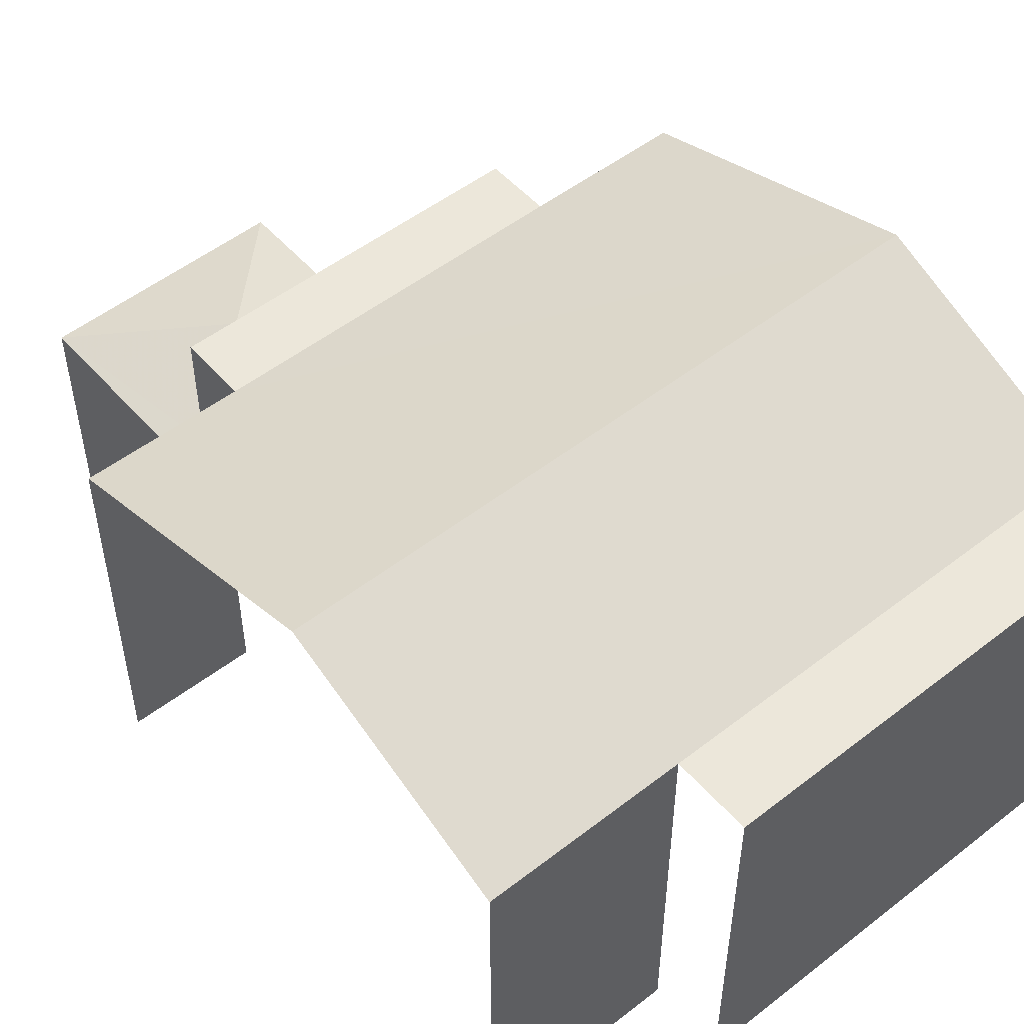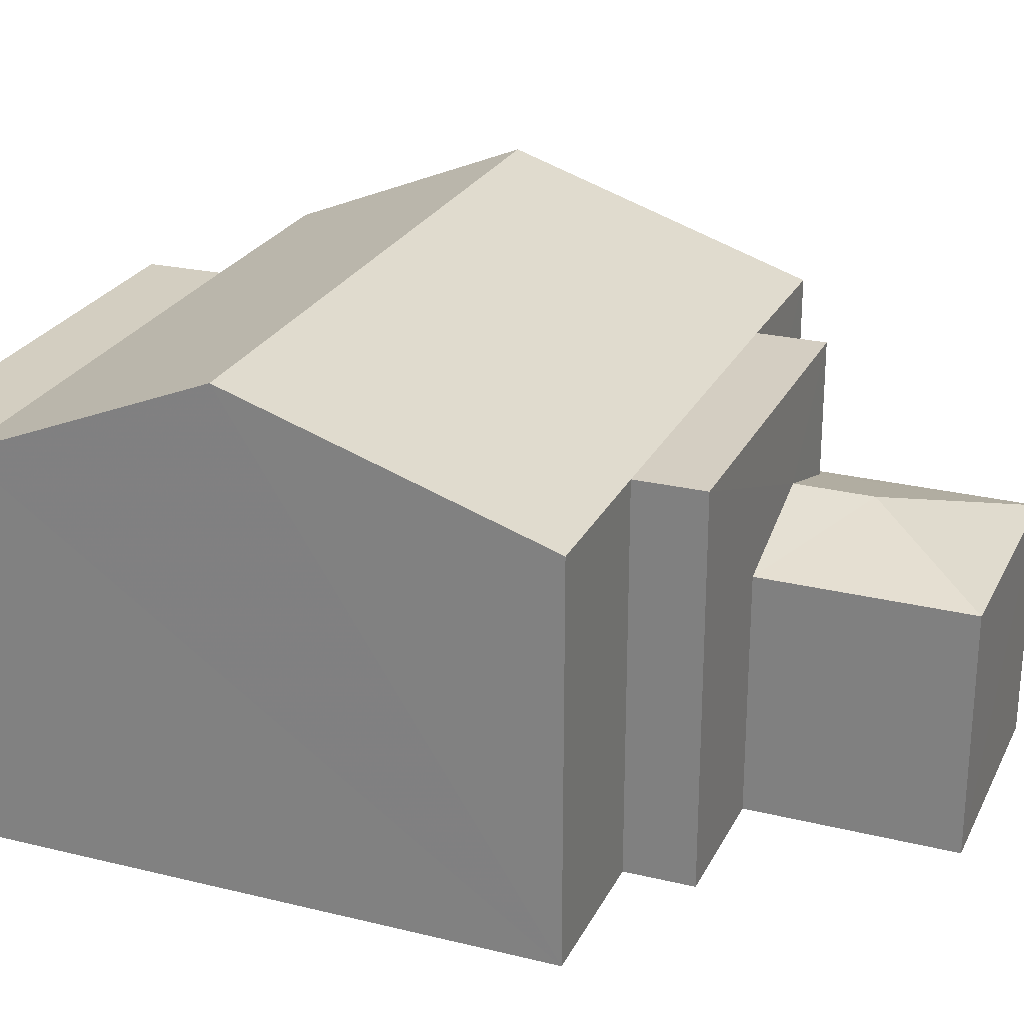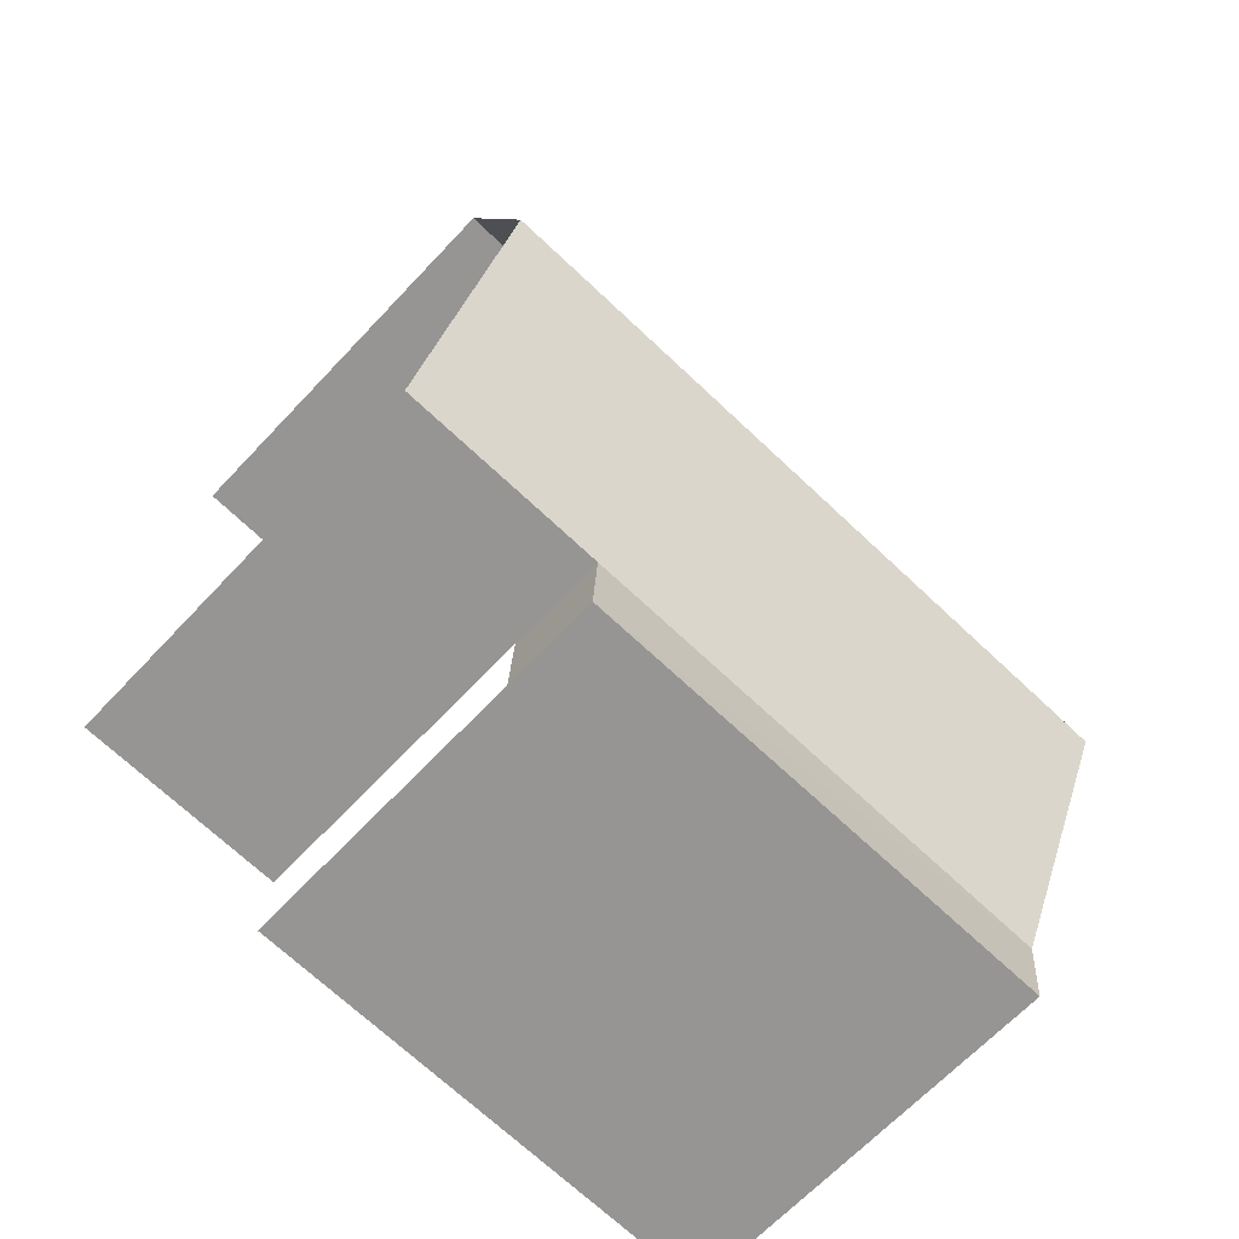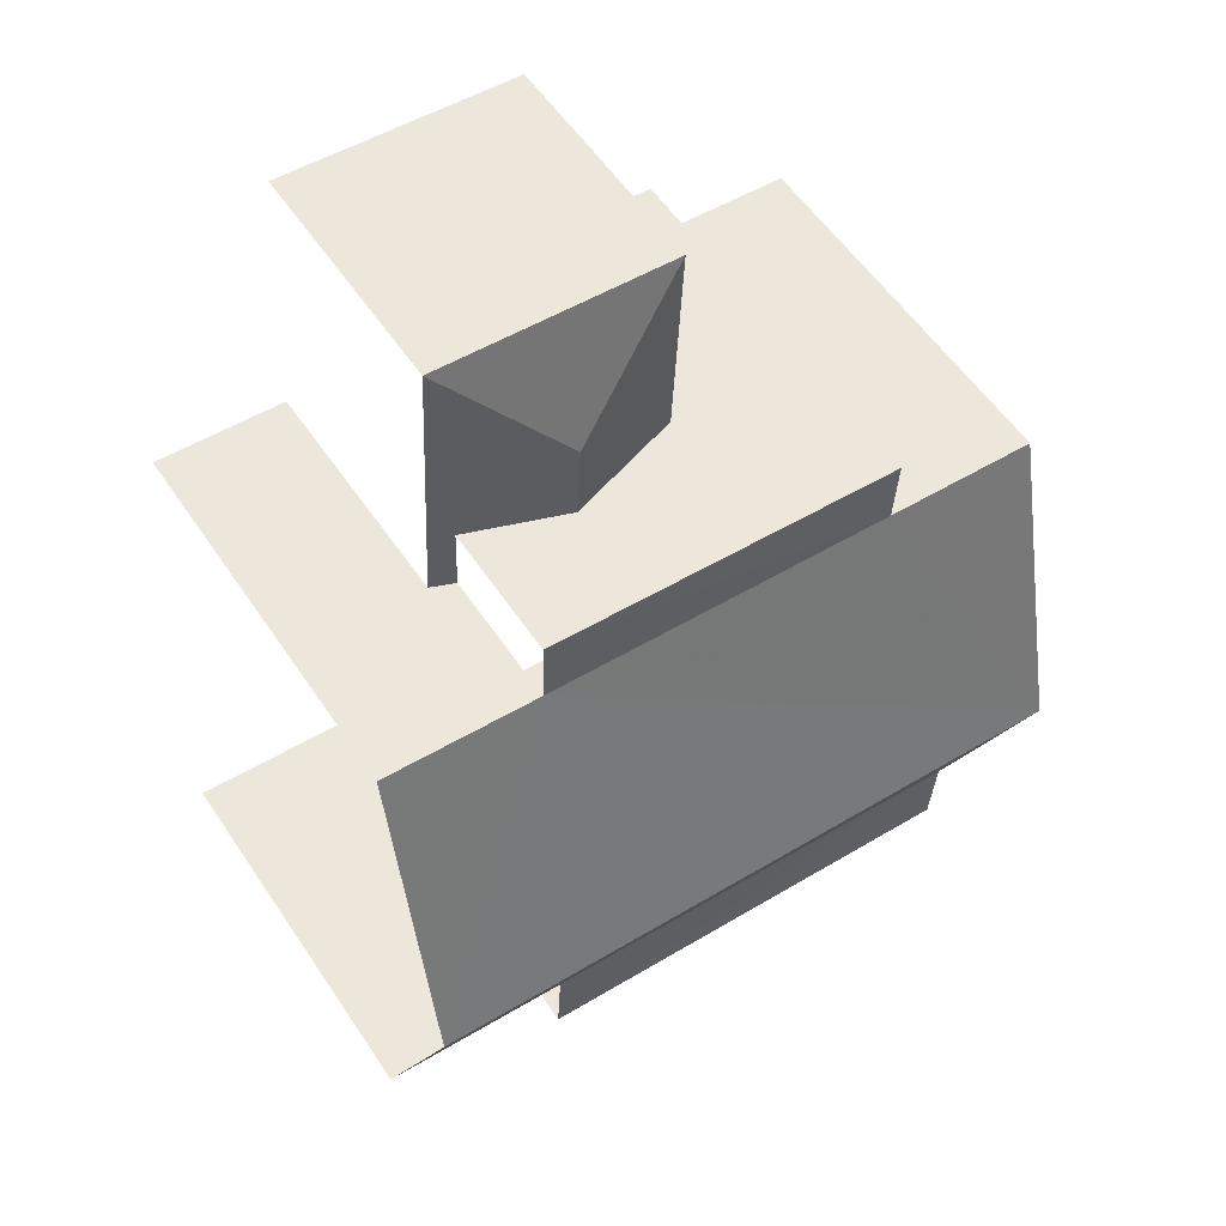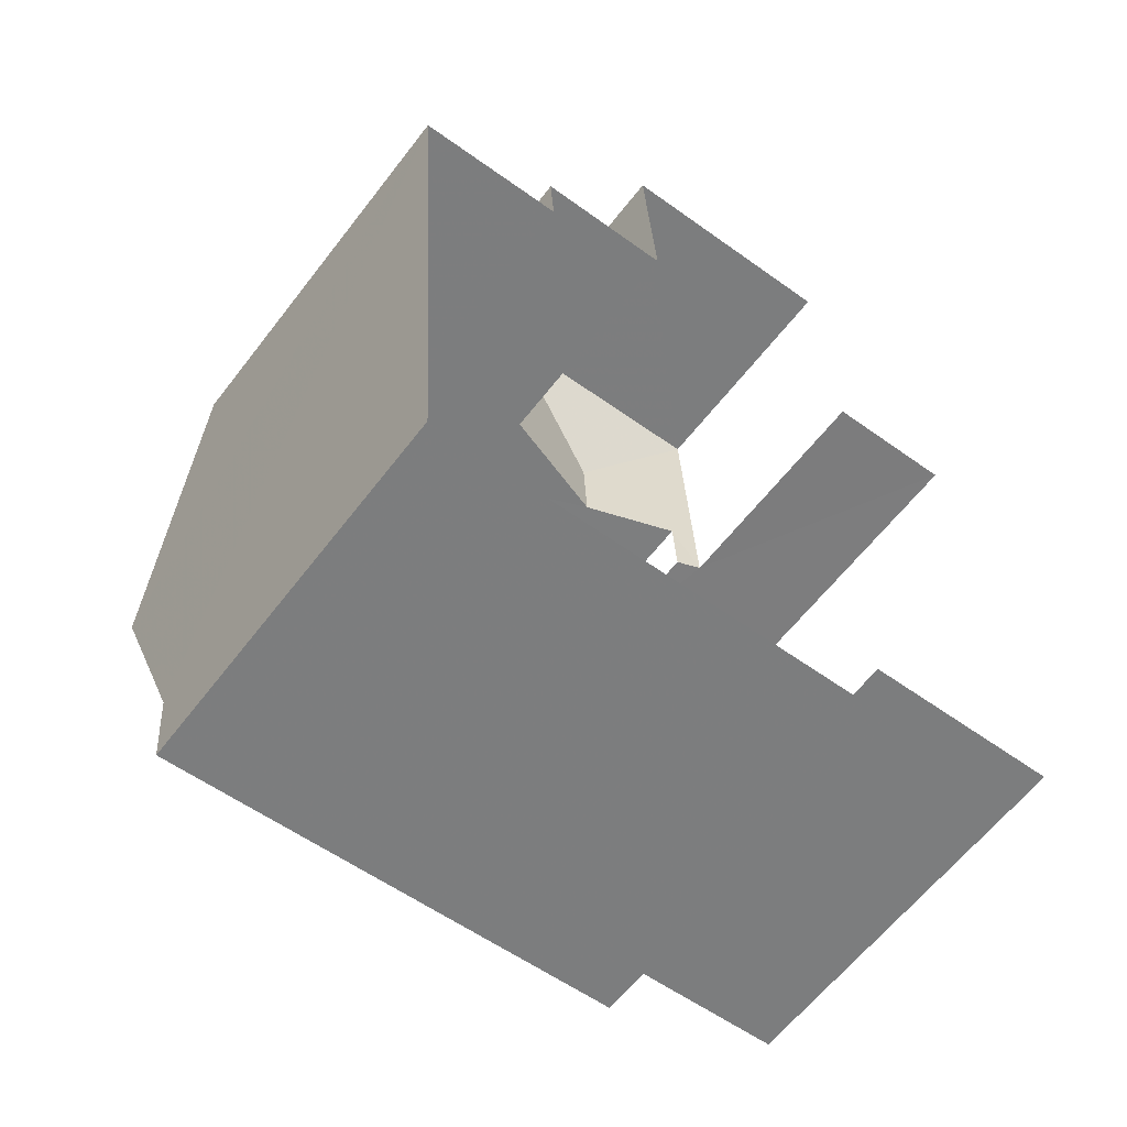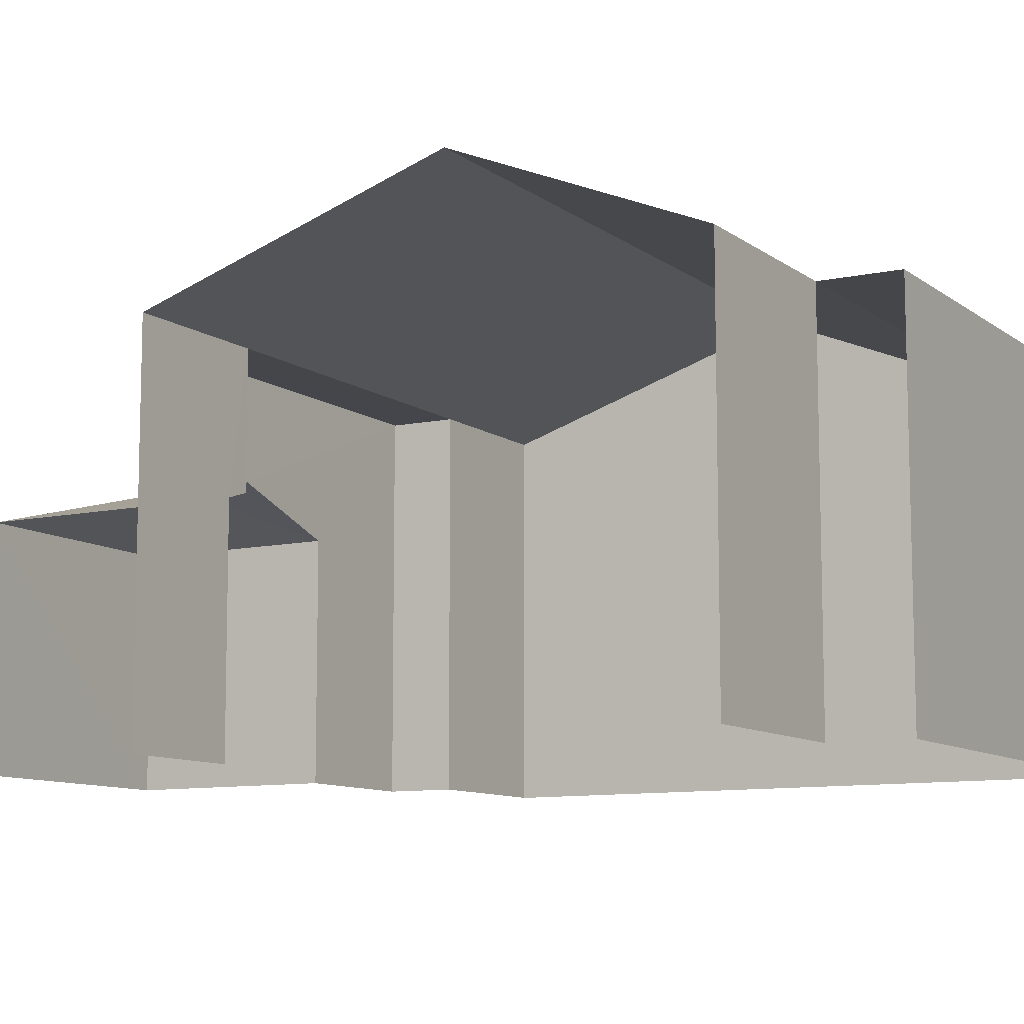
<metadata>
{"format":"obj","ext":"obj","renderer":"f3d","projection":"perspective","resolution":1024,"background":"white","views":[{"elev":52.0,"azim":-43.3,"up":"+Z"},{"elev":25.1,"azim":108.3,"up":"+Z"},{"elev":-65.6,"azim":-43.1,"up":"+Y"},{"elev":56.2,"azim":-33.4,"up":"+Y"},{"elev":-60.8,"azim":142.7,"up":"+Y"},{"elev":-9.9,"azim":-63.6,"up":"+Z"}]}
</metadata>
<code>
v -3.734e+05 -1.051e+05 22.64
v -3.734e+05 -1.051e+05 22.64
v -3.734e+05 -1.051e+05 22.64
v -3.734e+05 -1.051e+05 22.64
v -3.733e+05 -1.051e+05 22.64
v -3.734e+05 -1.051e+05 22.64
v -3.733e+05 -1.051e+05 22.64
v -3.734e+05 -1.051e+05 22.64
v -3.733e+05 -1.051e+05 22.64
v -3.733e+05 -1.051e+05 22.64
v -3.733e+05 -1.051e+05 22.64
v -3.733e+05 -1.051e+05 22.64
v -3.733e+05 -1.051e+05 27.59
v -3.733e+05 -1.051e+05 27.59
v -3.734e+05 -1.051e+05 27.03
v -3.734e+05 -1.051e+05 26.89
v -3.734e+05 -1.051e+05 26.89
v -3.734e+05 -1.051e+05 27.03
v -3.733e+05 -1.051e+05 29.42
v -3.733e+05 -1.051e+05 29.42
v -3.734e+05 -1.051e+05 29.42
v -3.734e+05 -1.051e+05 29.42
v -3.733e+05 -1.051e+05 29.43
v -3.733e+05 -1.051e+05 31.18
v -3.734e+05 -1.051e+05 29.43
v -3.734e+05 -1.051e+05 31.18
v -3.734e+05 -1.051e+05 29.43
v -3.734e+05 -1.051e+05 29.42
v -3.733e+05 -1.051e+05 29.42
v -3.733e+05 -1.051e+05 26.89
v -3.734e+05 -1.051e+05 29.43
v -3.733e+05 -1.051e+05 29.43
v -3.733e+05 -1.051e+05 26.89
f 1 2 3
f 3 2 4
f 5 6 4
f 7 2 8
f 7 8 9
f 10 5 11
f 12 11 7
f 4 2 11
f 5 4 11
f 11 2 7
f 17 16 8
f 2 17 8
f 28 1 26
f 1 3 26
f 3 27 26
f 31 25 4
f 6 31 4
f 15 22 21
f 15 18 22
f 13 14 15
f 14 16 15
f 15 17 18
f 15 16 17
f 19 20 21
f 22 19 21
f 23 24 25
f 25 26 27
f 25 24 26
f 28 26 22
f 19 22 24
f 19 24 29
f 22 26 24
f 14 30 16
f 23 31 32
f 23 25 31
f 33 30 14
f 13 33 14
f 19 29 10
f 11 19 10
f 24 10 29
f 10 23 5
f 5 23 32
f 24 23 10
f 16 9 8
f 16 30 9
f 31 6 5
f 32 31 5
f 2 1 17
f 1 28 17
f 17 22 18
f 17 28 22
f 20 12 33
f 12 7 33
f 13 21 20
f 15 21 13
f 13 20 33
f 33 9 30
f 33 7 9
f 4 27 3
f 4 25 27
f 12 19 11
f 12 20 19

</code>
